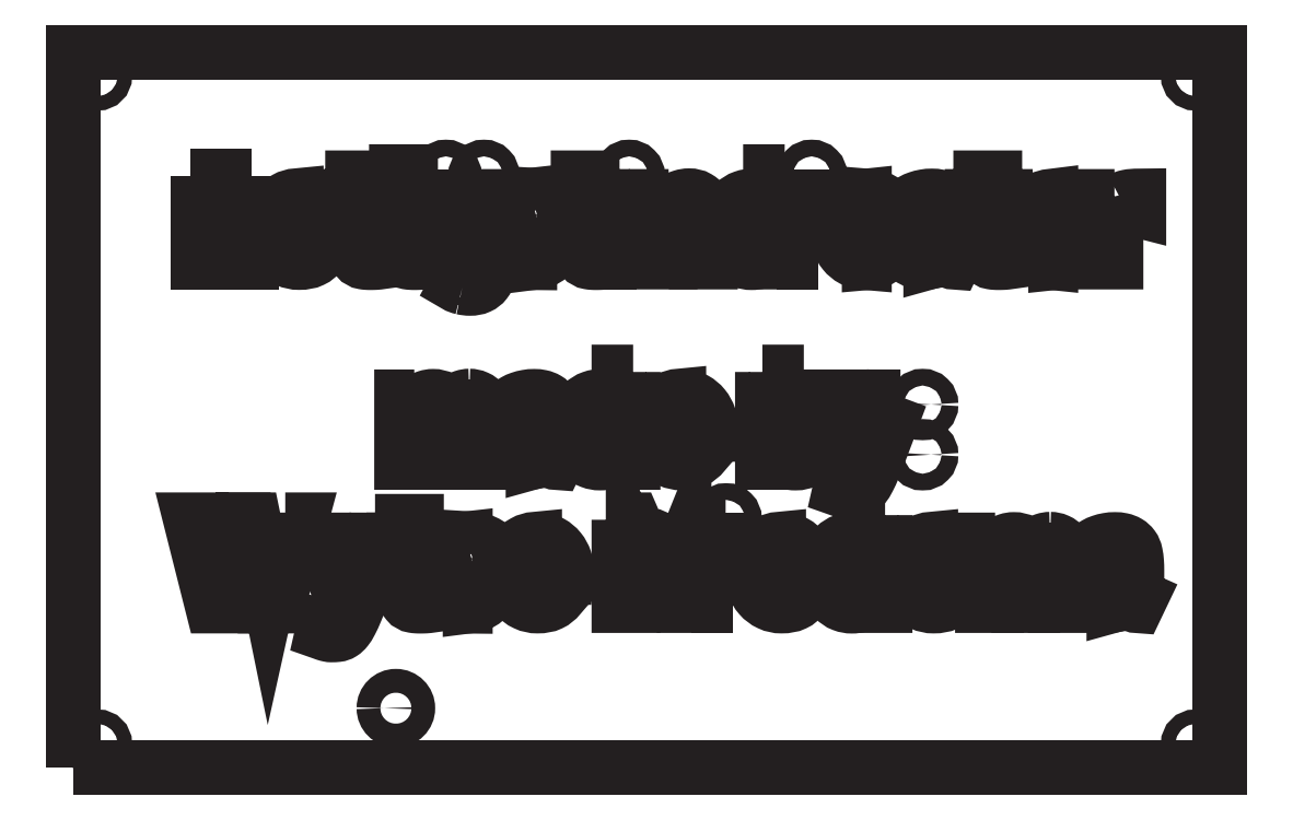
<metadata>
{"format":"dxf","ext":"dxf","renderer":"ezdxf+matplotlib","layout":"modelspace","background":"white","min_lineweight":24,"dpi":150}
</metadata>
<code>
0
SECTION
2
ENTITIES
0
POLYLINE
8
Layer 1
66
     1
10
0
20
0
30
0
0
VERTEX
8
Layer 1
10
7
20
-156
30
0
0
VERTEX
8
Layer 1
10
247
20
-156
30
0
0
VERTEX
8
Layer 1
10
247
20
-6
30
0
0
VERTEX
8
Layer 1
10
7
20
-6
30
0
0
VERTEX
8
Layer 1
10
7
20
-156
30
0
0
SEQEND
8
Layer 1
0
SPLINE
8
Layer 1
210
0
220
0
230
1
70
    11
71
     3
72
    17
73
    13
74
     0
42
1e-10
43
1e-10
40
0
40
0
40
0
40
0
40
1
40
1
40
1
40
2
40
2
40
2
40
3
40
3
40
3
40
4
40
4
40
4
40
4
10
243.5
20
-11
30
0
10
243.5
20
-11.83
30
0
10
242.8
20
-12.5
30
0
10
242
20
-12.5
30
0
10
241.2
20
-12.5
30
0
10
240.5
20
-11.83
30
0
10
240.5
20
-11
30
0
10
240.5
20
-10.18
30
0
10
241.2
20
-9.505
30
0
10
242
20
-9.505
30
0
10
242.8
20
-9.505
30
0
10
243.5
20
-10.18
30
0
10
243.5
20
-11
30
0
0
SPLINE
8
Layer 1
210
0
220
0
230
1
70
    11
71
     3
72
    17
73
    13
74
     0
42
1e-10
43
1e-10
40
0
40
0
40
0
40
0
40
1
40
1
40
1
40
2
40
2
40
2
40
3
40
3
40
3
40
4
40
4
40
4
40
4
10
243.5
20
-151
30
0
10
243.5
20
-151.8
30
0
10
242.8
20
-152.5
30
0
10
242
20
-152.5
30
0
10
241.2
20
-152.5
30
0
10
240.5
20
-151.8
30
0
10
240.5
20
-151
30
0
10
240.5
20
-150.2
30
0
10
241.2
20
-149.5
30
0
10
242
20
-149.5
30
0
10
242.8
20
-149.5
30
0
10
243.5
20
-150.2
30
0
10
243.5
20
-151
30
0
0
SPLINE
8
Layer 1
210
0
220
0
230
1
70
    11
71
     3
72
    17
73
    13
74
     0
42
1e-10
43
1e-10
40
0
40
0
40
0
40
0
40
1
40
1
40
1
40
2
40
2
40
2
40
3
40
3
40
3
40
4
40
4
40
4
40
4
10
13.5
20
-151
30
0
10
13.5
20
-151.8
30
0
10
12.83
20
-152.5
30
0
10
12
20
-152.5
30
0
10
11.17
20
-152.5
30
0
10
10.5
20
-151.8
30
0
10
10.5
20
-151
30
0
10
10.5
20
-150.2
30
0
10
11.17
20
-149.5
30
0
10
12
20
-149.5
30
0
10
12.83
20
-149.5
30
0
10
13.5
20
-150.2
30
0
10
13.5
20
-151
30
0
0
SPLINE
8
Layer 1
210
0
220
0
230
1
70
    11
71
     3
72
    17
73
    13
74
     0
42
1e-10
43
1e-10
40
0
40
0
40
0
40
0
40
1
40
1
40
1
40
2
40
2
40
2
40
3
40
3
40
3
40
4
40
4
40
4
40
4
10
13.5
20
-11
30
0
10
13.5
20
-11.83
30
0
10
12.83
20
-12.5
30
0
10
12
20
-12.5
30
0
10
11.17
20
-12.5
30
0
10
10.5
20
-11.83
30
0
10
10.5
20
-11
30
0
10
10.5
20
-10.18
30
0
10
11.17
20
-9.505
30
0
10
12
20
-9.505
30
0
10
12.83
20
-9.505
30
0
10
13.5
20
-10.18
30
0
10
13.5
20
-11
30
0
0
SPLINE
8
Layer 1
210
0
220
0
230
1
70
    11
71
     3
72
    17
73
    13
74
     0
42
1e-10
43
1e-10
40
0
40
0
40
0
40
0
40
1
40
1
40
1
40
2
40
2
40
2
40
3
40
3
40
3
40
4
40
4
40
4
40
4
10
72
20
-143.5
30
0
10
72
20
-144.9
30
0
10
73.12
20
-146
30
0
10
74.5
20
-146
30
0
10
75.88
20
-146
30
0
10
77
20
-144.9
30
0
10
77
20
-143.5
30
0
10
77
20
-142.1
30
0
10
75.88
20
-141
30
0
10
74.5
20
-141
30
0
10
73.12
20
-141
30
0
10
72
20
-142.1
30
0
10
72
20
-143.5
30
0
0
INSERT
8
Layer 2
2
block 2
10
0
20
0
30
0
0
ENDSEC
0
EOF

</code>
